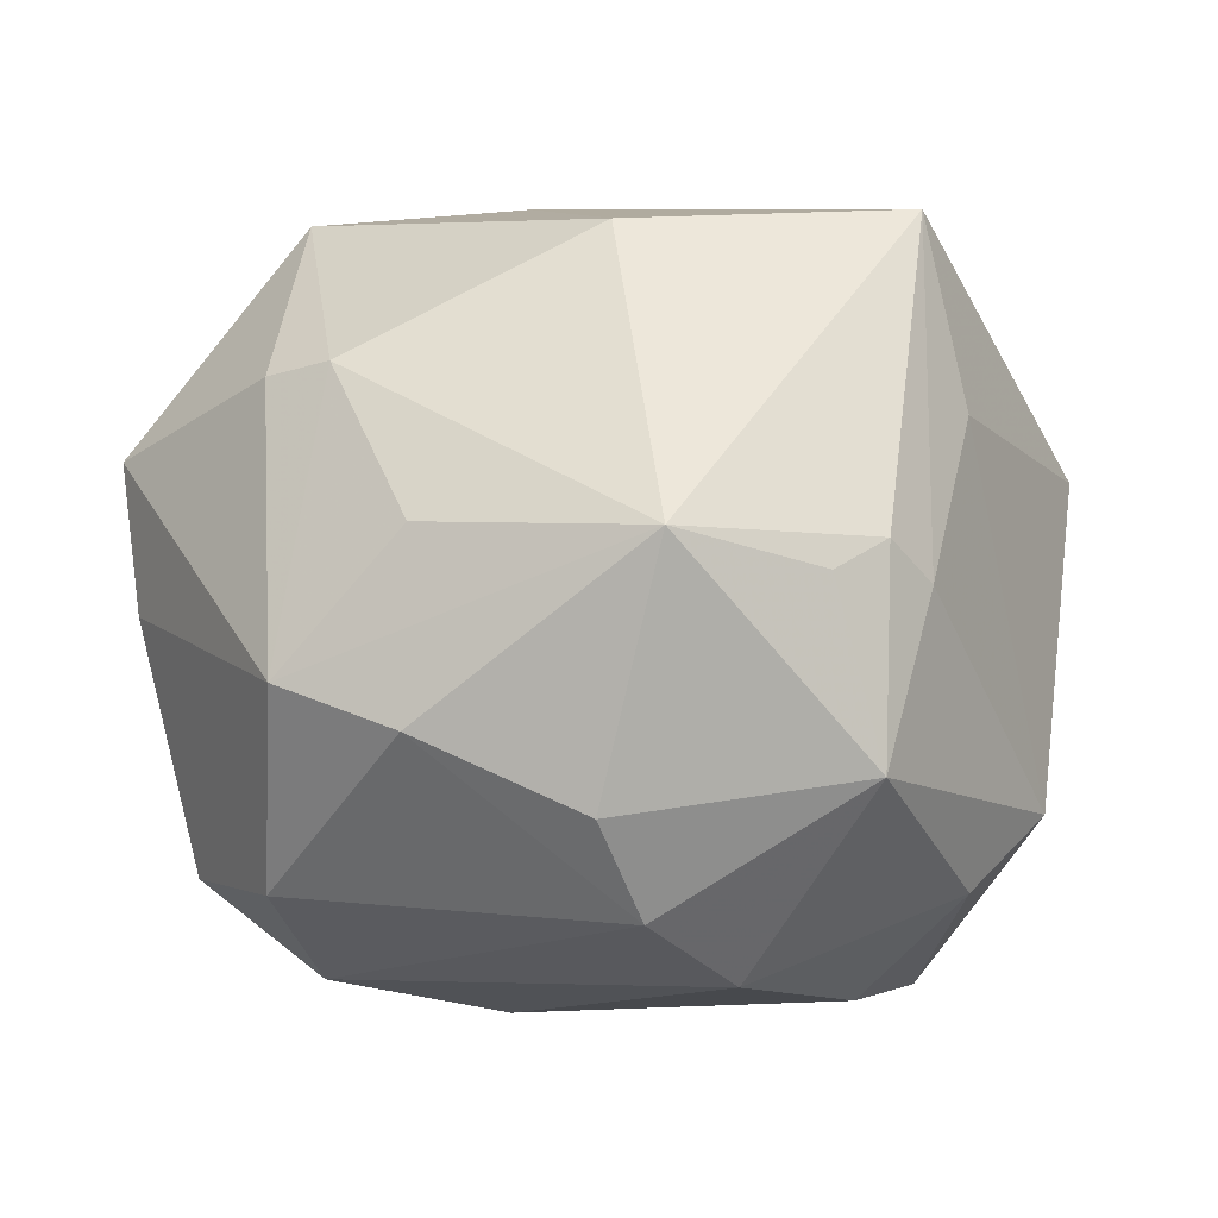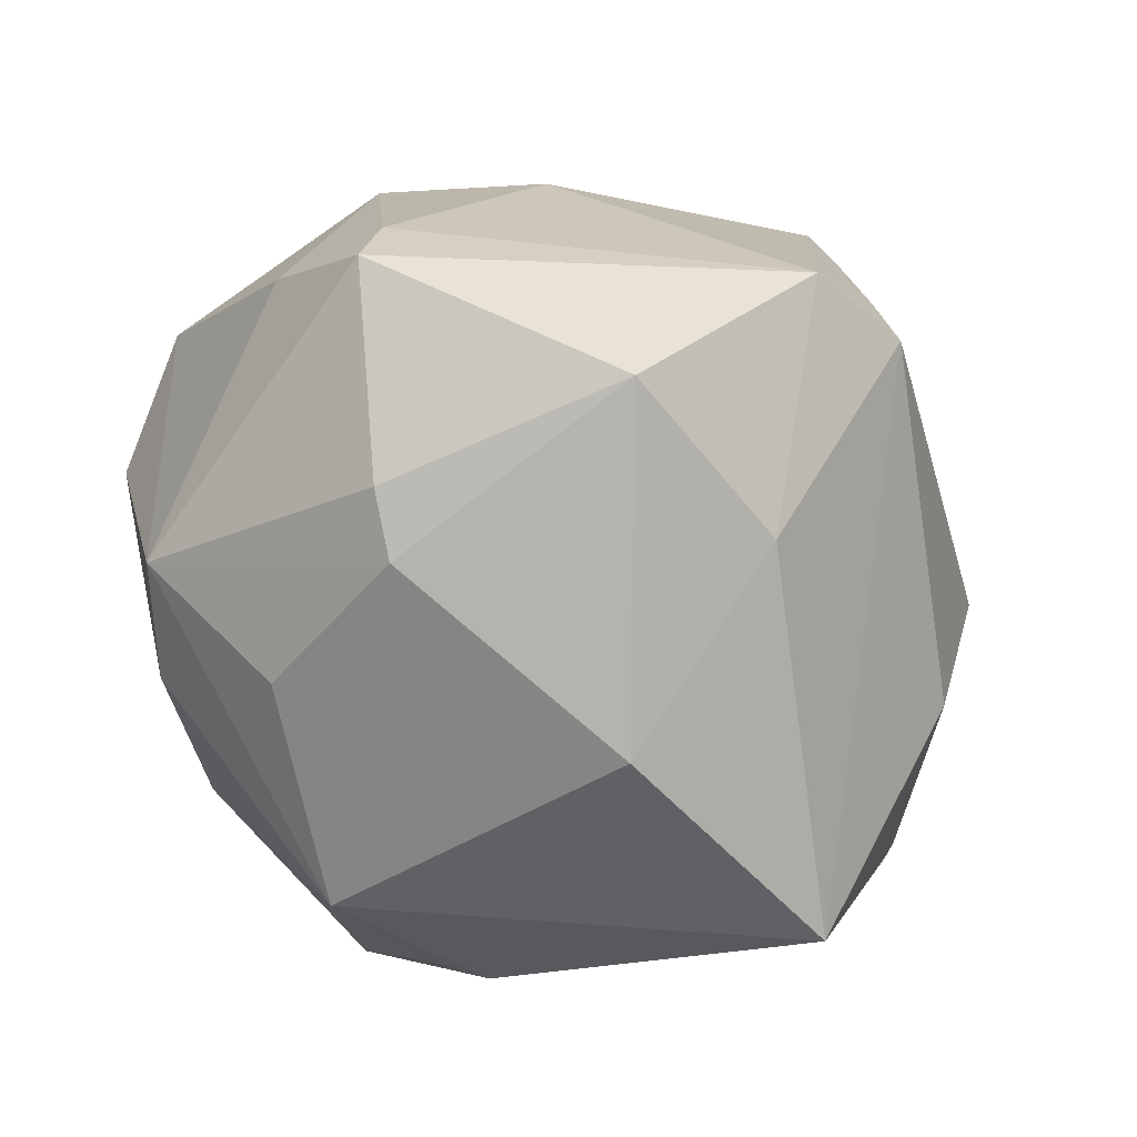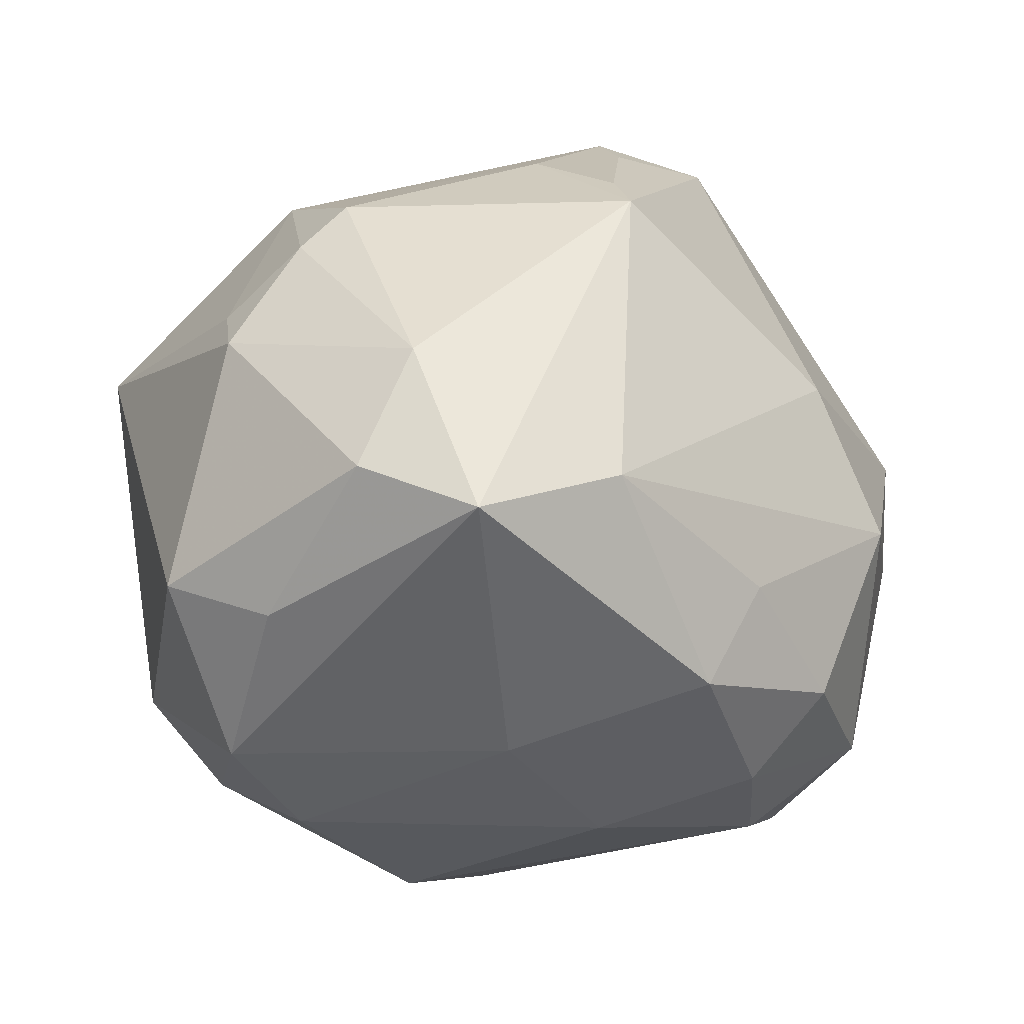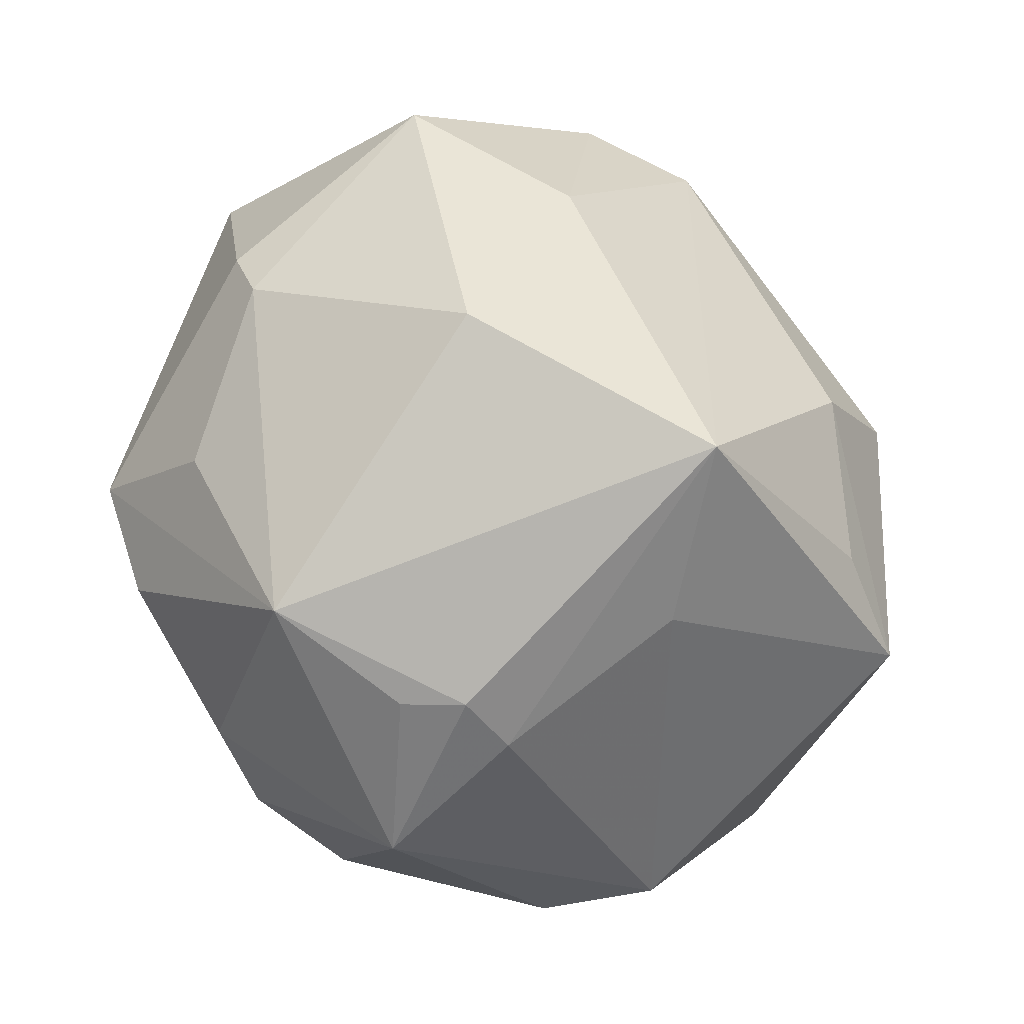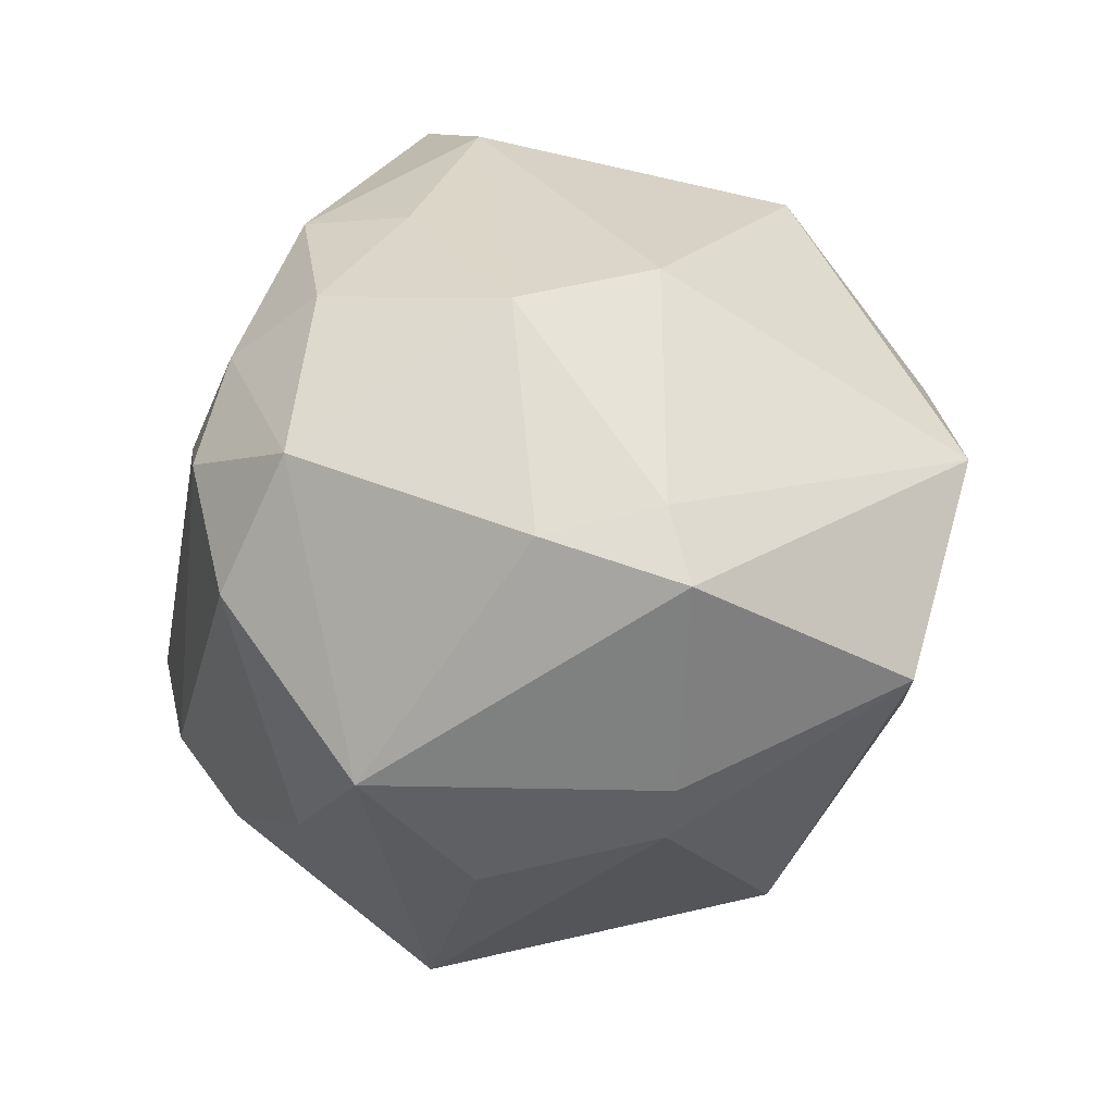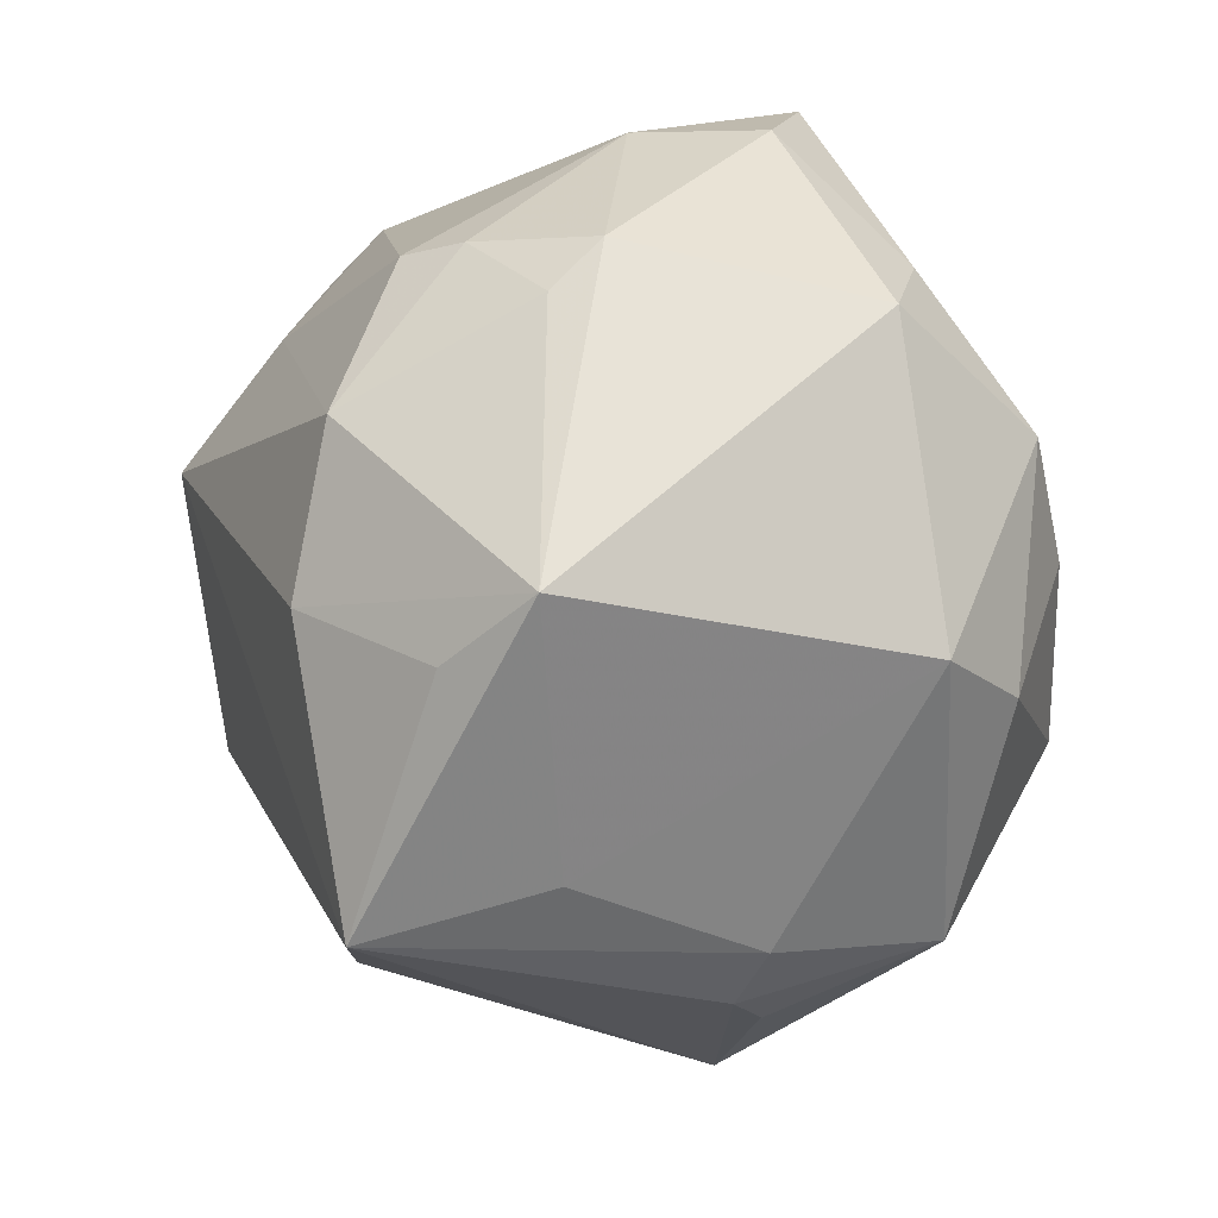
<metadata>
{"format":"obj","ext":"obj","renderer":"f3d","projection":"perspective","resolution":1024,"background":"white","views":[{"elev":-27.9,"azim":-32.6,"up":"+Z"},{"elev":-22.9,"azim":-55.2,"up":"+Y"},{"elev":-14.0,"azim":146.1,"up":"+Z"},{"elev":-76.9,"azim":-34.5,"up":"+Y"},{"elev":19.6,"azim":-94.5,"up":"+Y"},{"elev":-31.9,"azim":77.4,"up":"+Y"}]}
</metadata>
<code>
v 0.03073 -0.02894 0.0246
v -0.003709 0.01967 0.04349
v 0.02736 -0.02297 -0.03289
v -0.02867 0.03797 -0.005356
v 0.01513 -0.04193 0.009392
v -0.03536 0.024 -0.02891
v -0.05149 0.01437 0.01072
v 0.03325 0.01591 0.03011
v 0.005143 -0.03855 -0.03164
v -0.01892 0.01621 0.04525
v 0.04954 0.005373 -0.01536
v -0.03906 -0.001314 0.03584
v 0.03245 0.04325 -0.01167
v 0.009964 0.02131 0.03898
v 0.01437 0.02192 -0.03311
v -0.01869 -0.01237 0.03921
v 0.04192 -0.02671 0.01739
v -0.02185 -0.04228 -0.01465
v 0.001196 -0.04582 -0.01069
v -0.02231 -0.03405 0.02374
v -0.04349 -0.01633 0.009454
v -0.02029 0.03638 -0.02527
v -0.01903 0.03835 0.011
v 0.006949 -0.04642 0.02867
v -0.0156 0.02864 -0.03472
v -0.004579 -0.04431 -0.01514
v 0.01582 0.046 -0.006335
v 0.008784 0.03879 0.02888
v 0.02573 -0.005542 -0.03912
v 0.03617 -0.02514 -0.02299
v -0.04668 0.01835 -0.004256
v 0.0352 0.03436 0.007583
v 0.04092 0.03247 -0.006073
v 0.04338 0.006081 0.01726
v 0.006773 0.03276 0.03347
v -0.04448 -0.008819 -0.02266
v -0.006659 0.0416 -0.01522
v 0.005122 -0.01419 -0.04463
v 0.02035 -0.01791 0.03728
v -0.04555 0.0209 0.008874
v -0.04704 -0.009468 0.01003
v 0.03063 -0.002172 0.03603
v -0.005387 0.01336 0.04749
v -0.03805 -0.0232 -0.01013
v 0.04592 0.0116 0.01232
v -0.003431 0.01474 -0.03994
v -0.01772 -0.02416 -0.03598
v -0.008571 -0.01832 -0.04254
v 0.0385 0.01453 0.02452
v 0.03834 0.0003883 -0.03284
v -0.02294 0.01901 -0.03886
v -0.03495 0.008766 -0.036
v 0.04238 0.01602 -0.01976
v -0.03489 -0.01752 -0.02876
v -0.0007041 0.03967 -0.02663
v 0.008161 -0.04332 -0.0126
f 13 15 55
f 36 7 31
f 27 28 13
f 13 55 27
f 10 2 28
f 43 2 10
f 29 15 50
f 50 15 13
f 25 22 55
f 41 7 36
f 36 21 41
f 36 31 6
f 6 25 51
f 22 25 6
f 6 31 4
f 4 22 6
f 46 38 51
f 51 25 46
f 46 15 29
f 29 38 46
f 46 55 15
f 46 25 55
f 51 38 48
f 48 38 9
f 23 27 4
f 28 27 23
f 23 10 28
f 12 41 21
f 12 10 7
f 7 41 12
f 53 50 13
f 11 50 53
f 30 50 11
f 13 28 32
f 8 32 28
f 49 32 8
f 37 27 55
f 55 22 37
f 4 27 37
f 37 22 4
f 20 12 21
f 20 18 24
f 21 18 20
f 36 6 52
f 52 6 51
f 51 48 52
f 7 10 40
f 10 23 40
f 40 23 4
f 4 31 40
f 40 31 7
f 16 24 43
f 43 10 16
f 10 12 16
f 16 20 24
f 12 20 16
f 3 30 9
f 3 38 29
f 9 38 3
f 29 50 3
f 50 30 3
f 45 32 49
f 14 8 28
f 11 45 17
f 17 30 11
f 5 30 17
f 24 5 17
f 17 1 24
f 54 18 36
f 36 52 54
f 54 52 48
f 44 21 36
f 36 18 44
f 44 18 21
f 24 18 19
f 13 32 33
f 32 45 33
f 33 45 11
f 33 53 13
f 11 53 33
f 28 2 35
f 35 14 28
f 35 2 43
f 43 14 35
f 1 17 39
f 24 1 39
f 43 24 39
f 34 45 49
f 34 17 45
f 47 54 48
f 18 54 47
f 47 48 9
f 9 18 47
f 26 18 9
f 9 19 26
f 26 19 18
f 9 30 56
f 56 19 9
f 56 30 5
f 56 5 24
f 24 19 56
f 42 39 17
f 49 8 42
f 43 39 42
f 42 34 49
f 17 34 42
f 42 14 43
f 8 14 42

</code>
